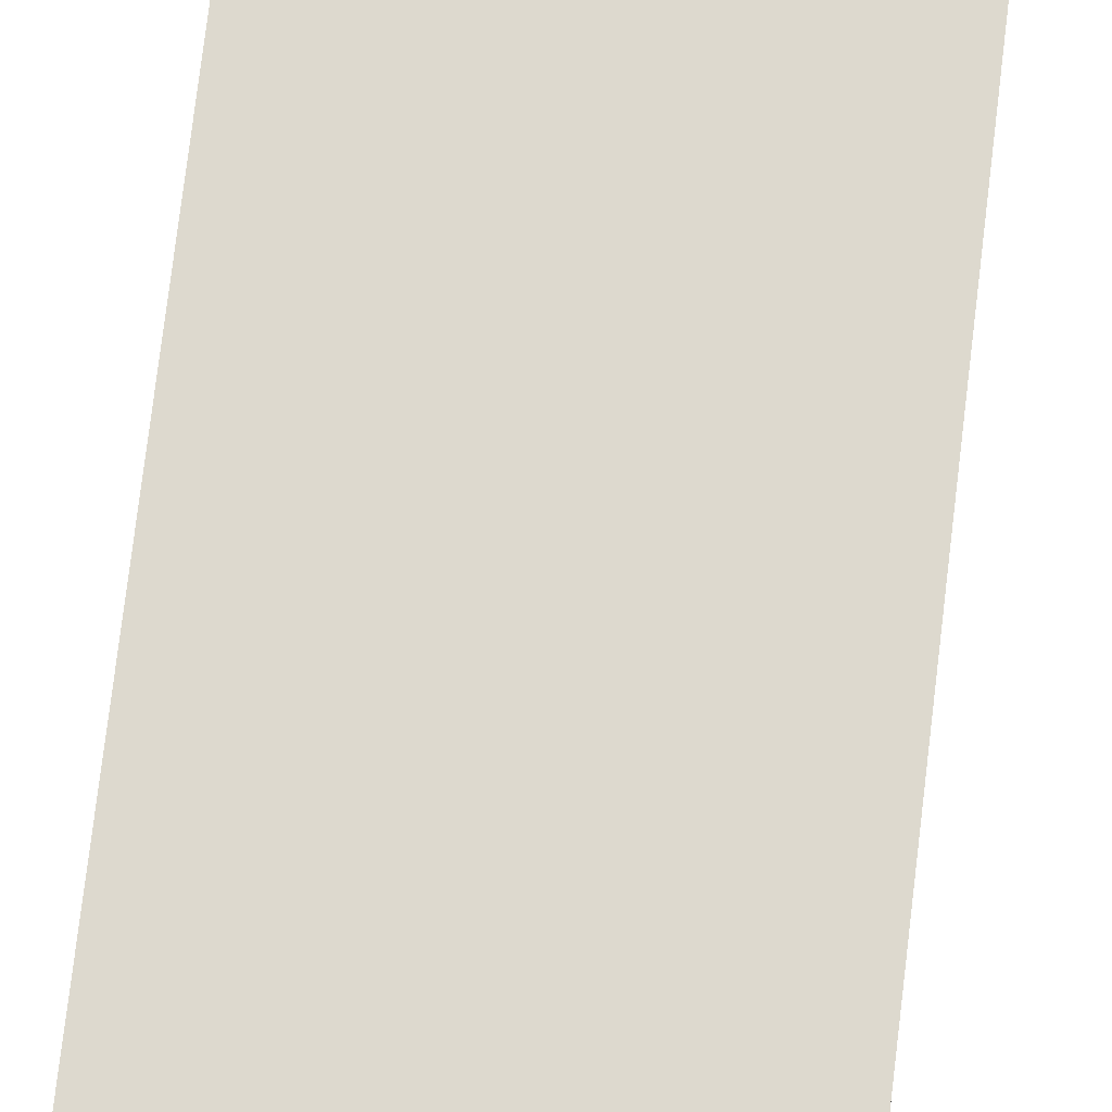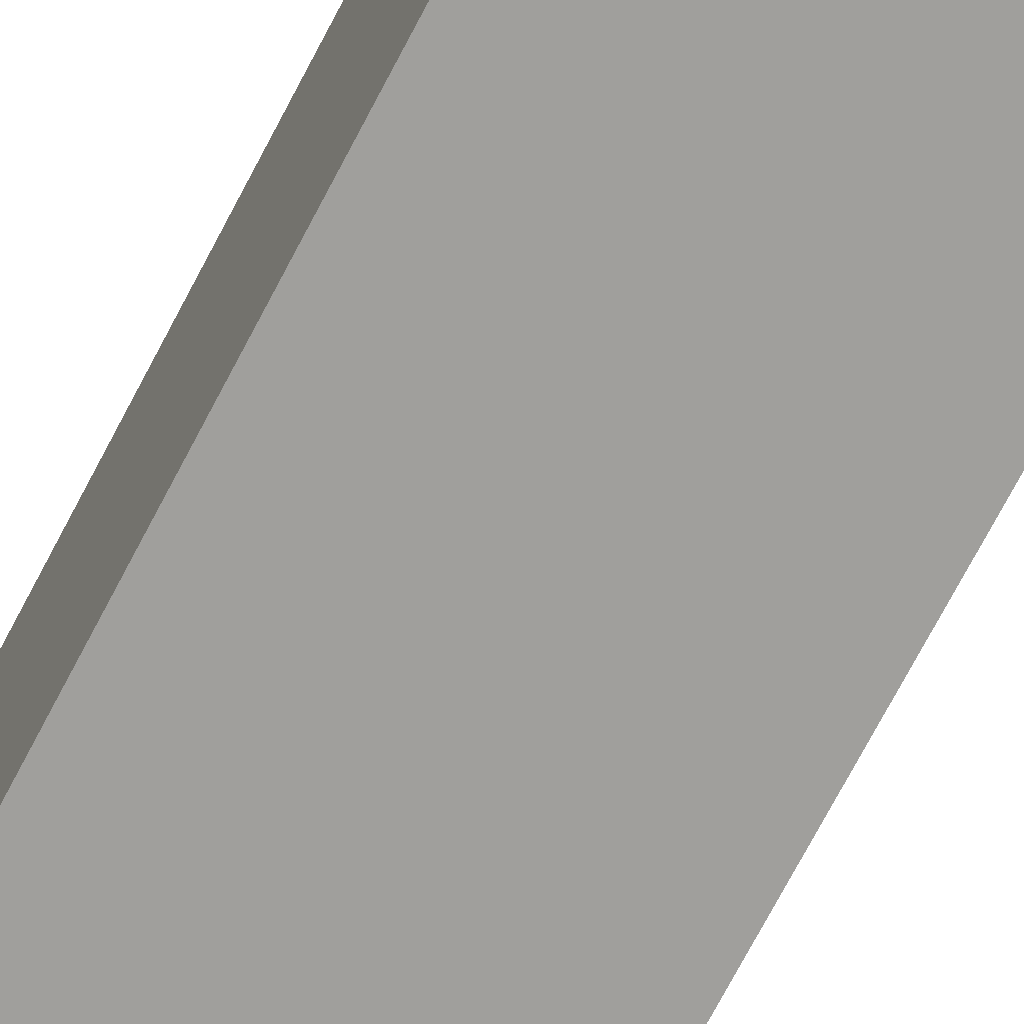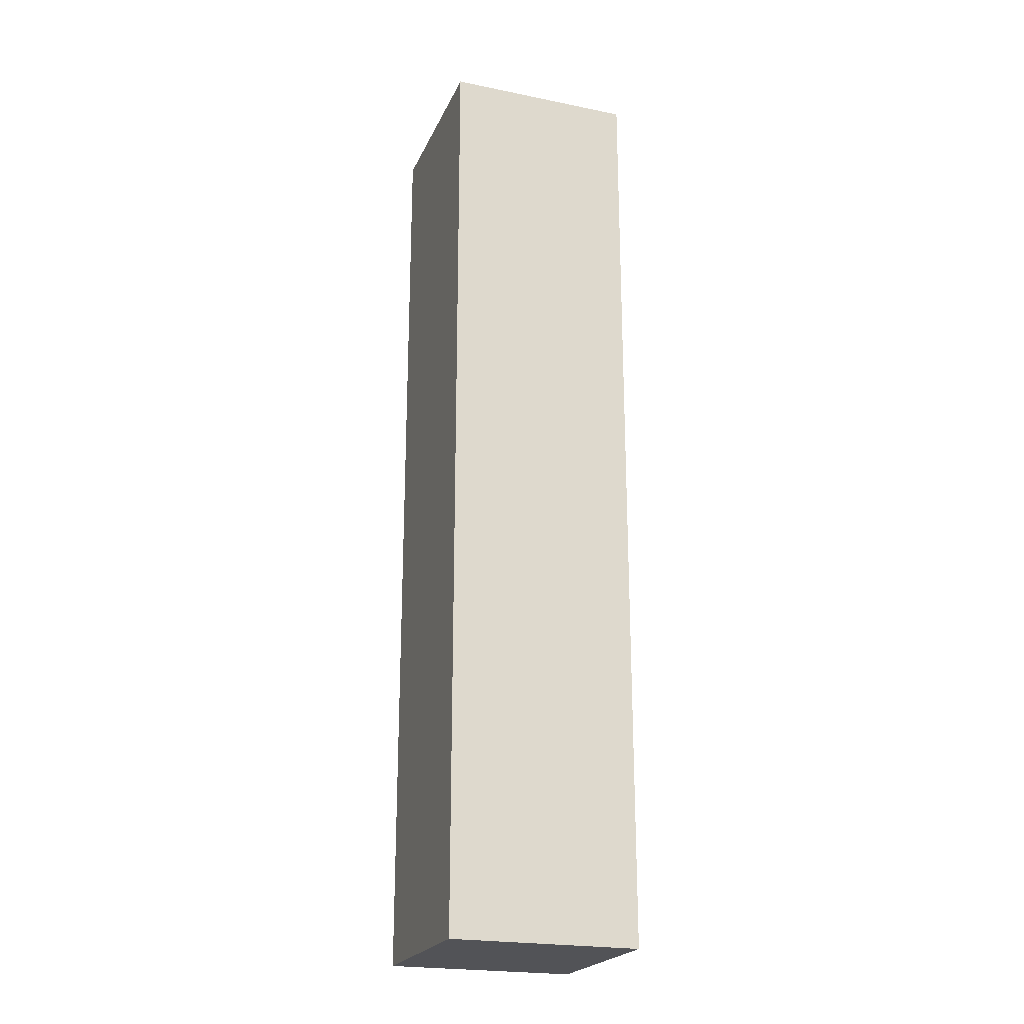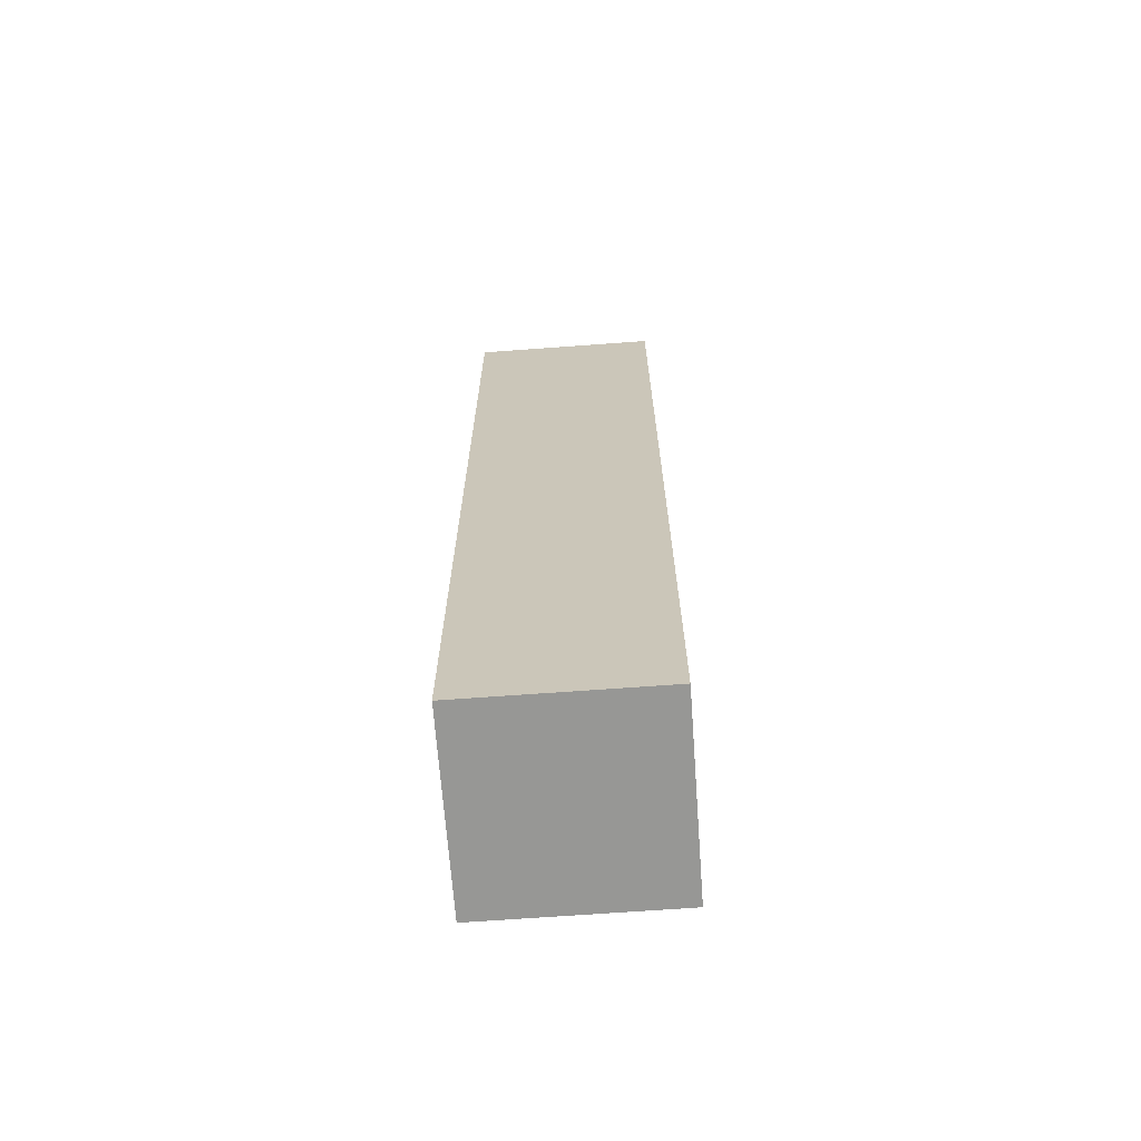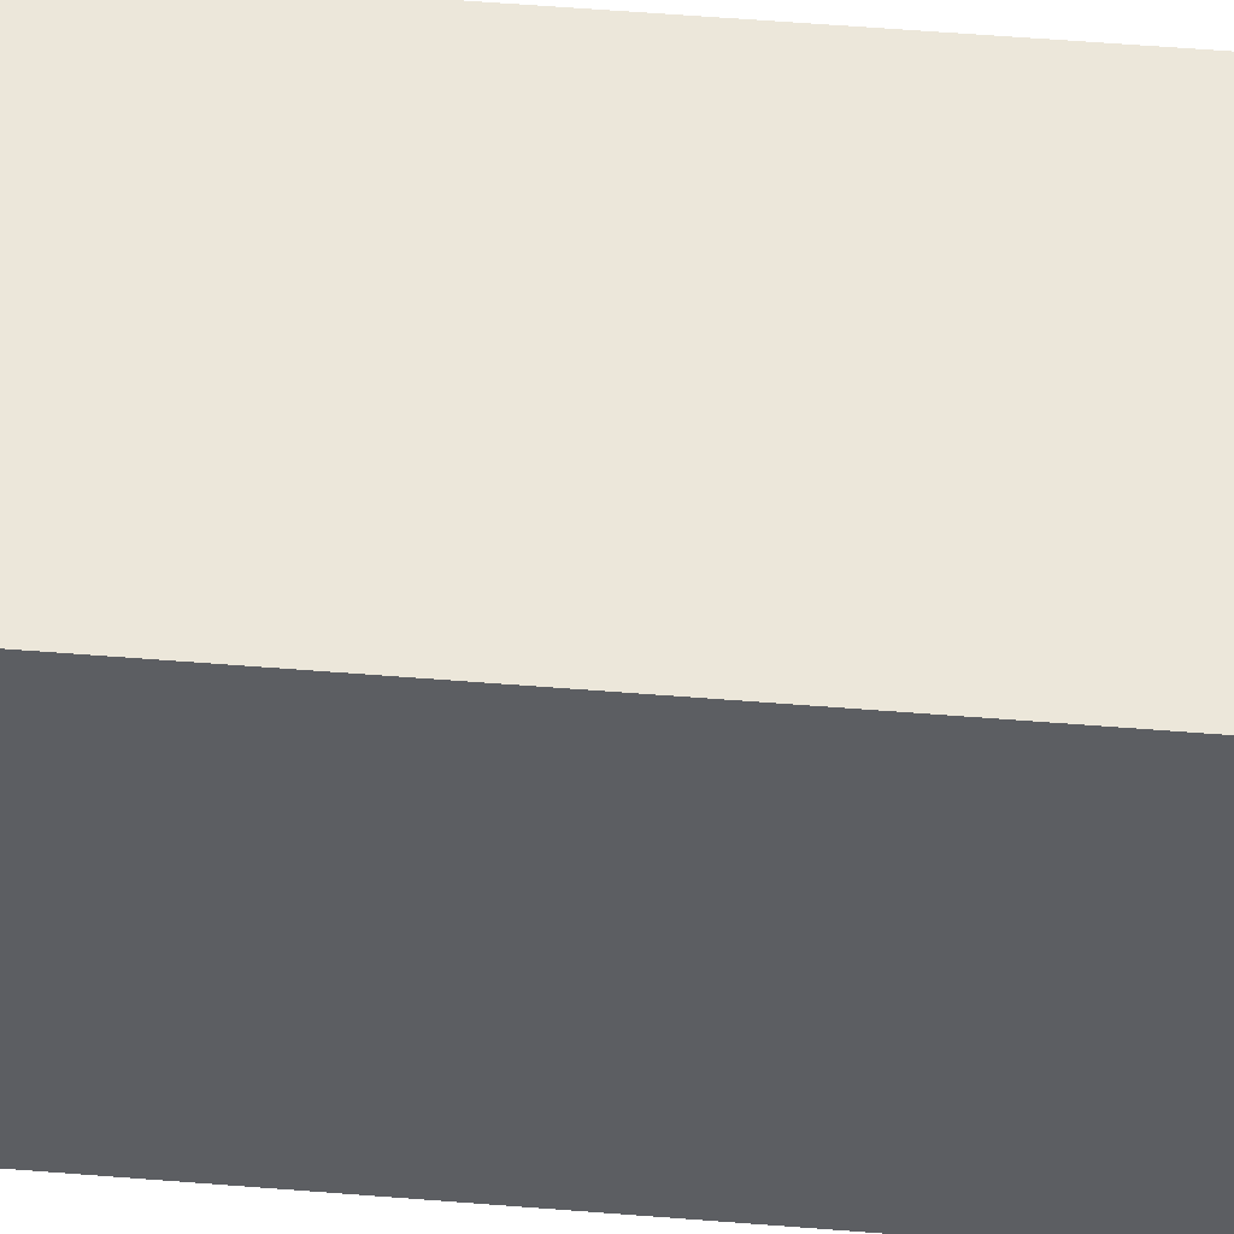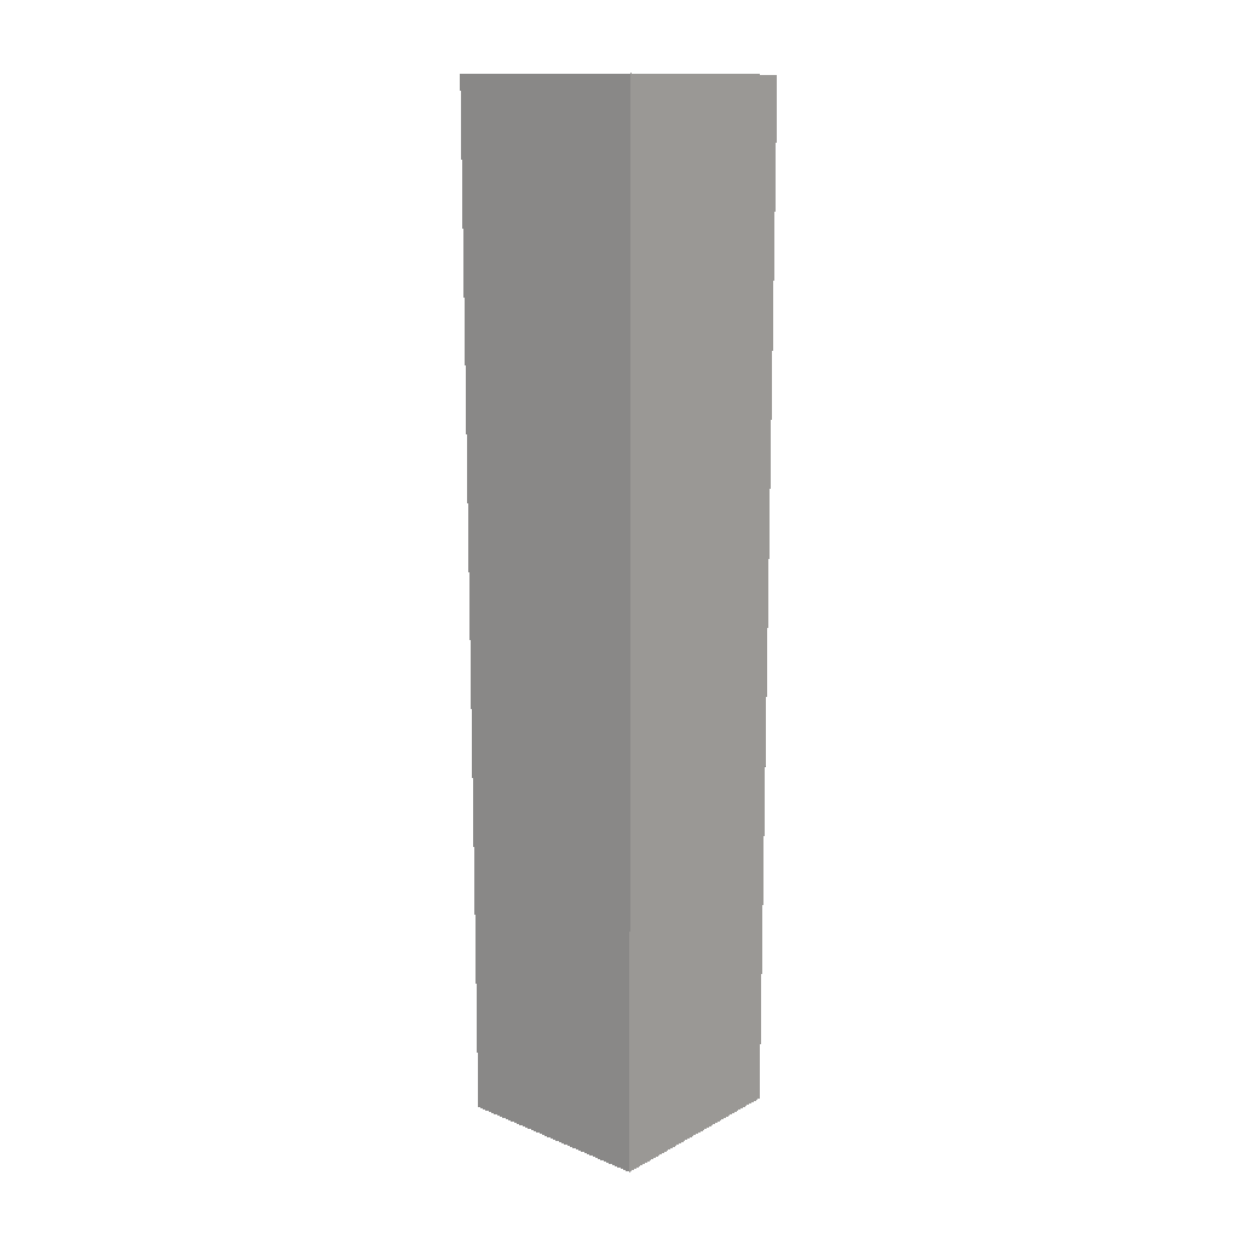
<metadata>
{"format":"obj","ext":"obj","renderer":"f3d","projection":"perspective","resolution":1024,"background":"white","views":[{"elev":71.8,"azim":-173.3,"up":"+Y"},{"elev":-71.2,"azim":-27.5,"up":"+Y"},{"elev":-22.3,"azim":-109.4,"up":"+Z"},{"elev":-68.1,"azim":4.2,"up":"+Z"},{"elev":51.5,"azim":-84.9,"up":"+Y"},{"elev":14.0,"azim":131.2,"up":"+Z"}]}
</metadata>
<code>
g Box121
v -0.05 0.05 0
v 0.05 0.05 0
v -0.05 -0.05 0
v 0.05 -0.05 0
v 0.05 -0.05 -0.4996
v 0.05 0.05 -0.4996
v -0.05 -0.05 -0.4996
v -0.05 0.05 -0.4996
v 0.05 -0.05 0
v 0.05 -0.05 -0.4996
v -0.05 -0.05 0
v -0.05 -0.05 -0.4996
v 0.05 0.05 0
v 0.05 0.05 -0.4996
v 0.05 -0.05 0
v 0.05 -0.05 -0.4996
v -0.05 0.05 0
v -0.05 0.05 -0.4996
v 0.05 0.05 0
v 0.05 0.05 -0.4996
v -0.05 -0.05 0
v -0.05 -0.05 -0.4996
v -0.05 0.05 0
v -0.05 0.05 -0.4996
f -22 -23 -24
f -23 -22 -21
f -18 -19 -20
f -19 -18 -17
f -14 -15 -16
f -15 -14 -13
f -10 -11 -12
f -11 -10 -9
f -6 -7 -8
f -7 -6 -5
f -2 -3 -4
f -3 -2 -1

</code>
